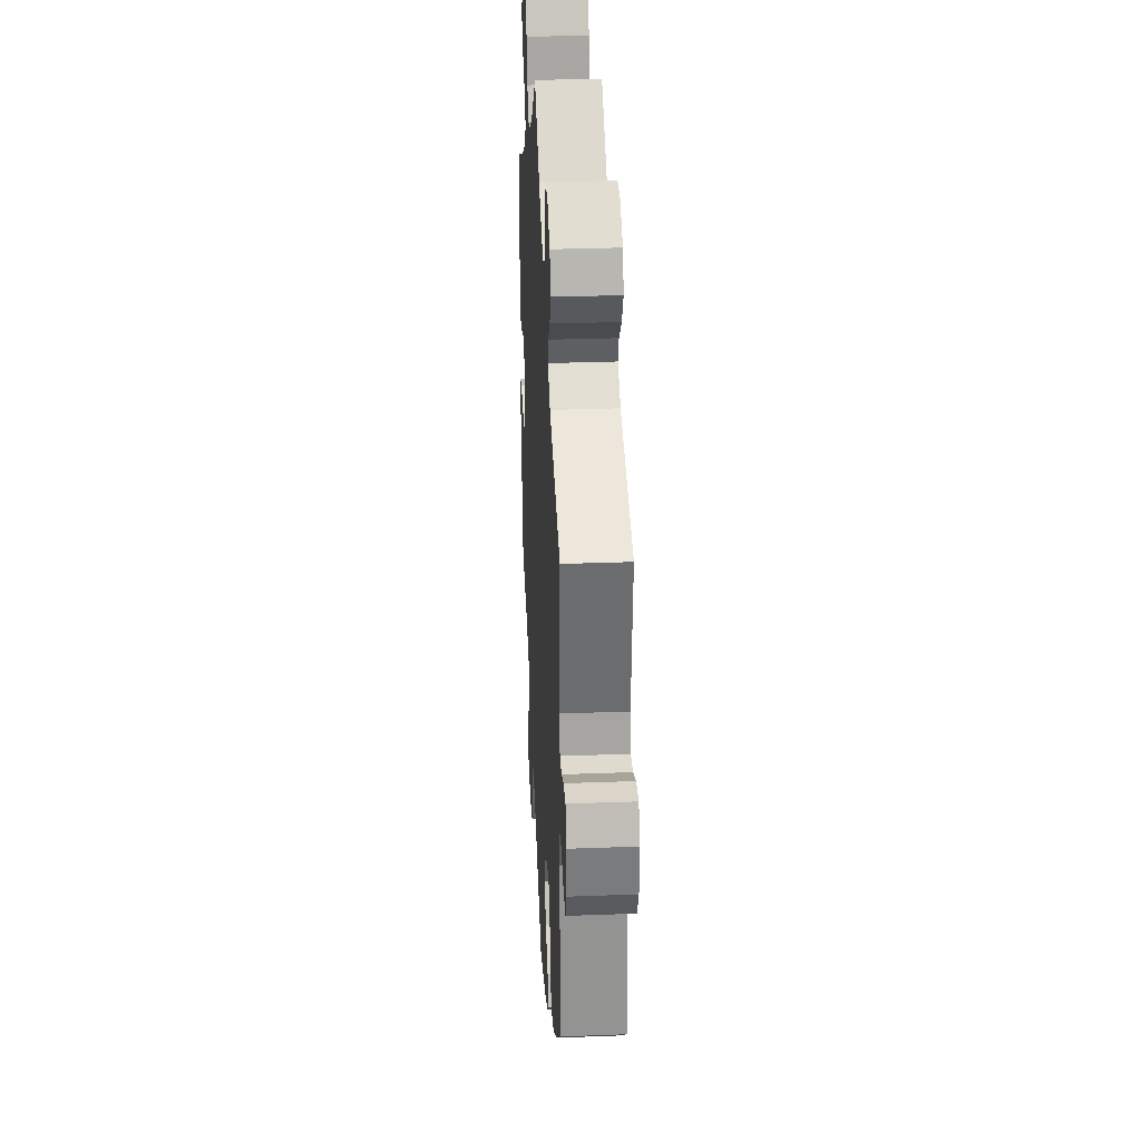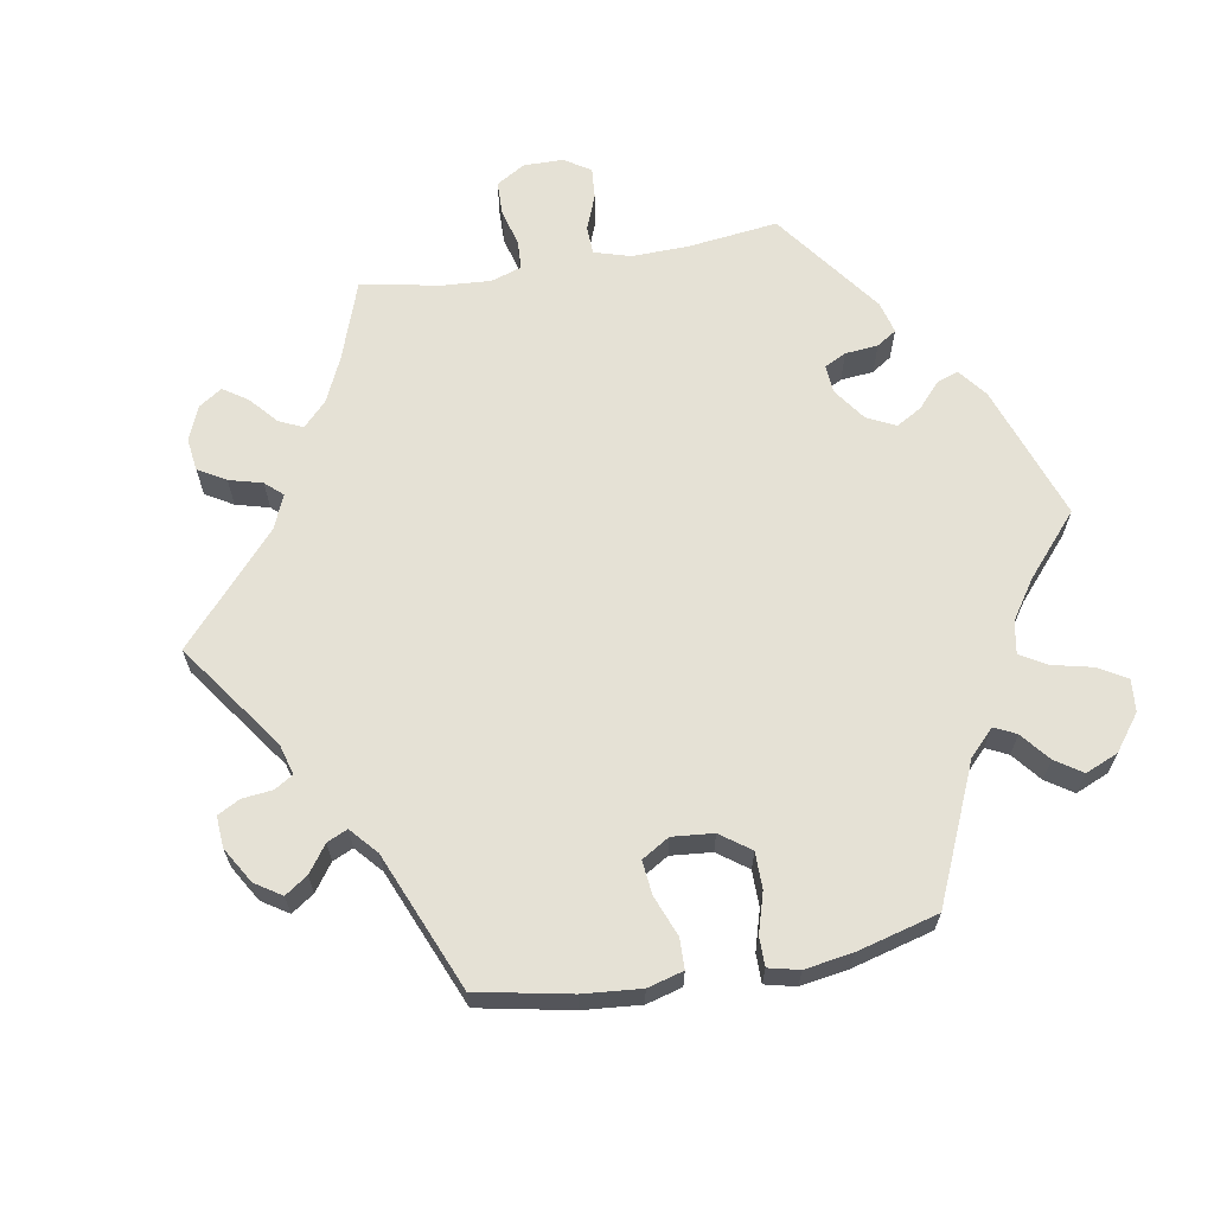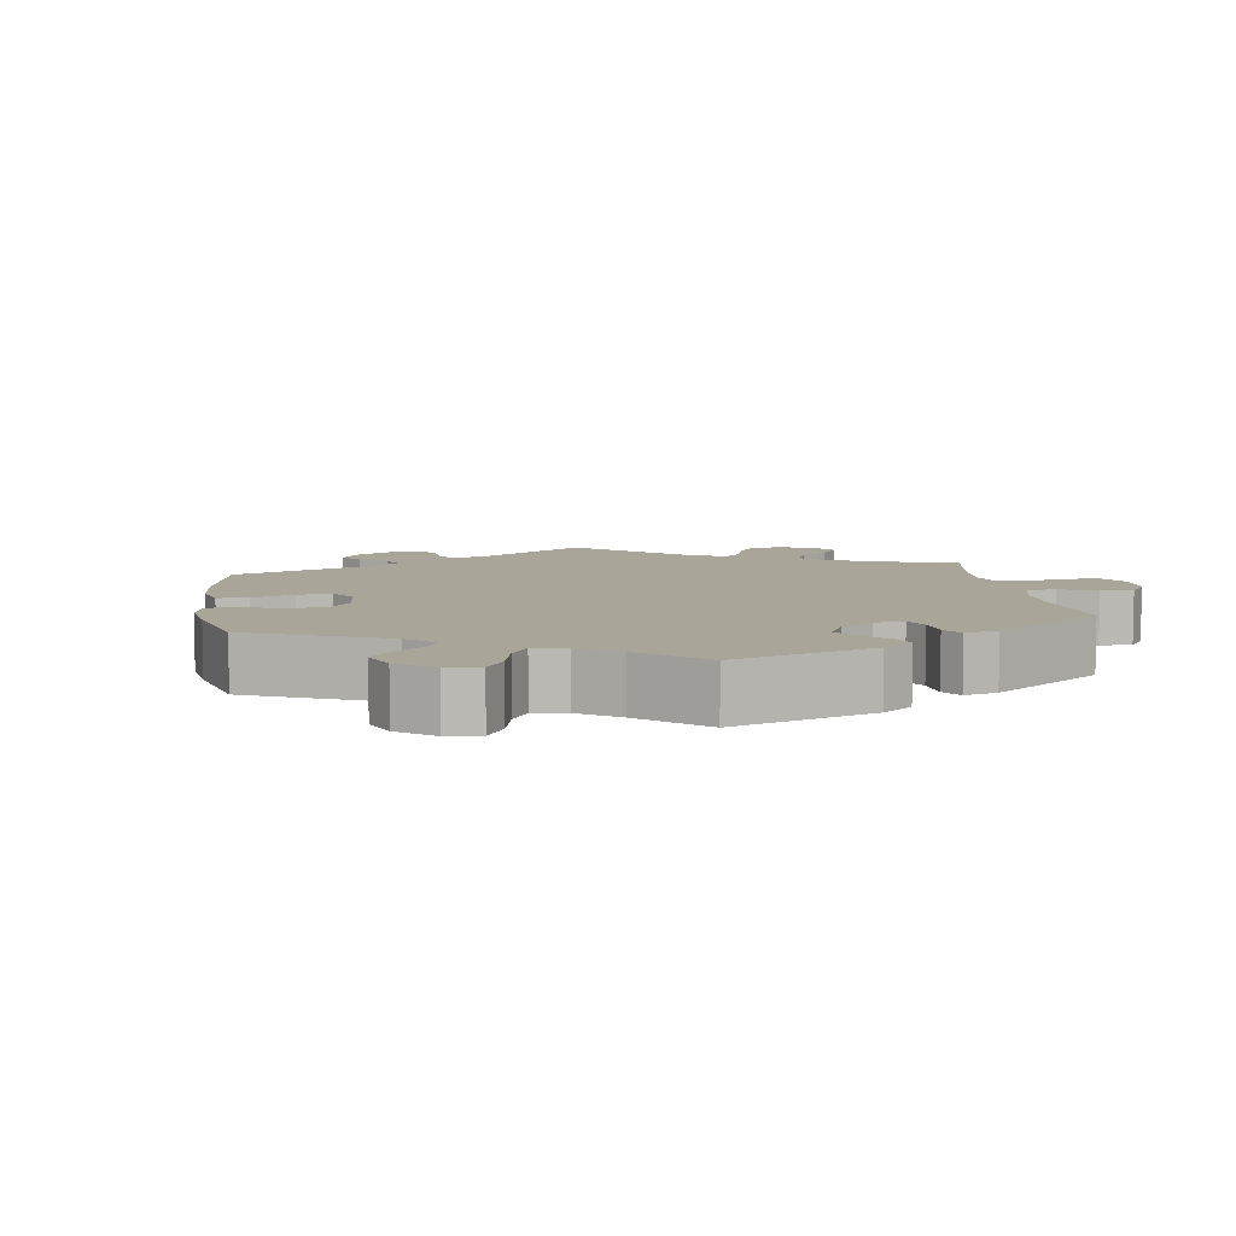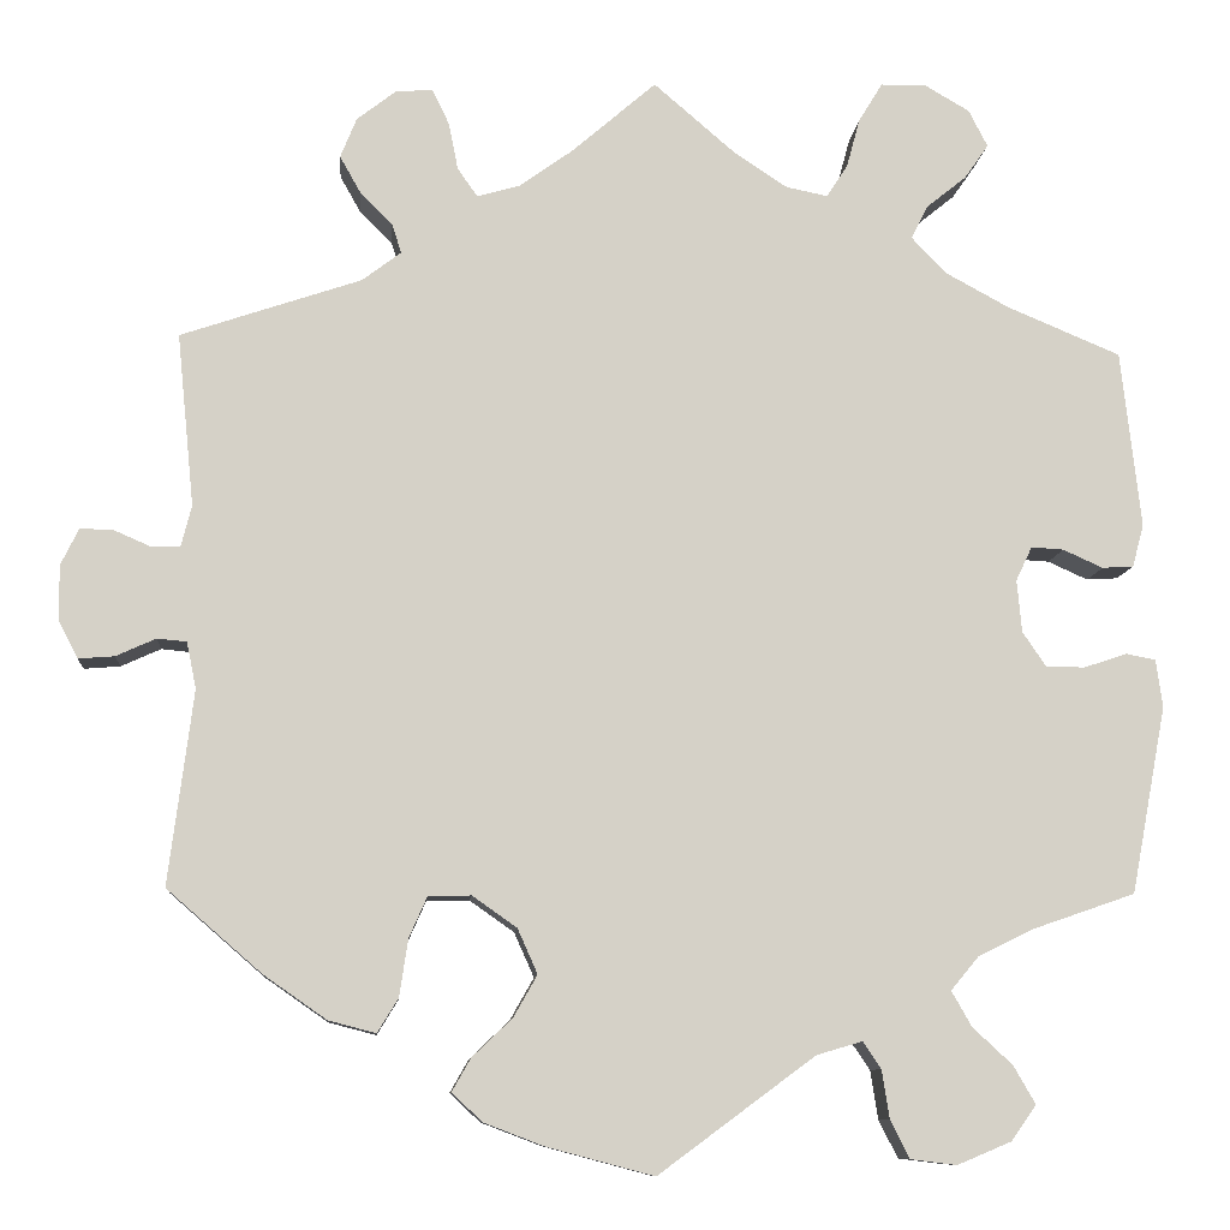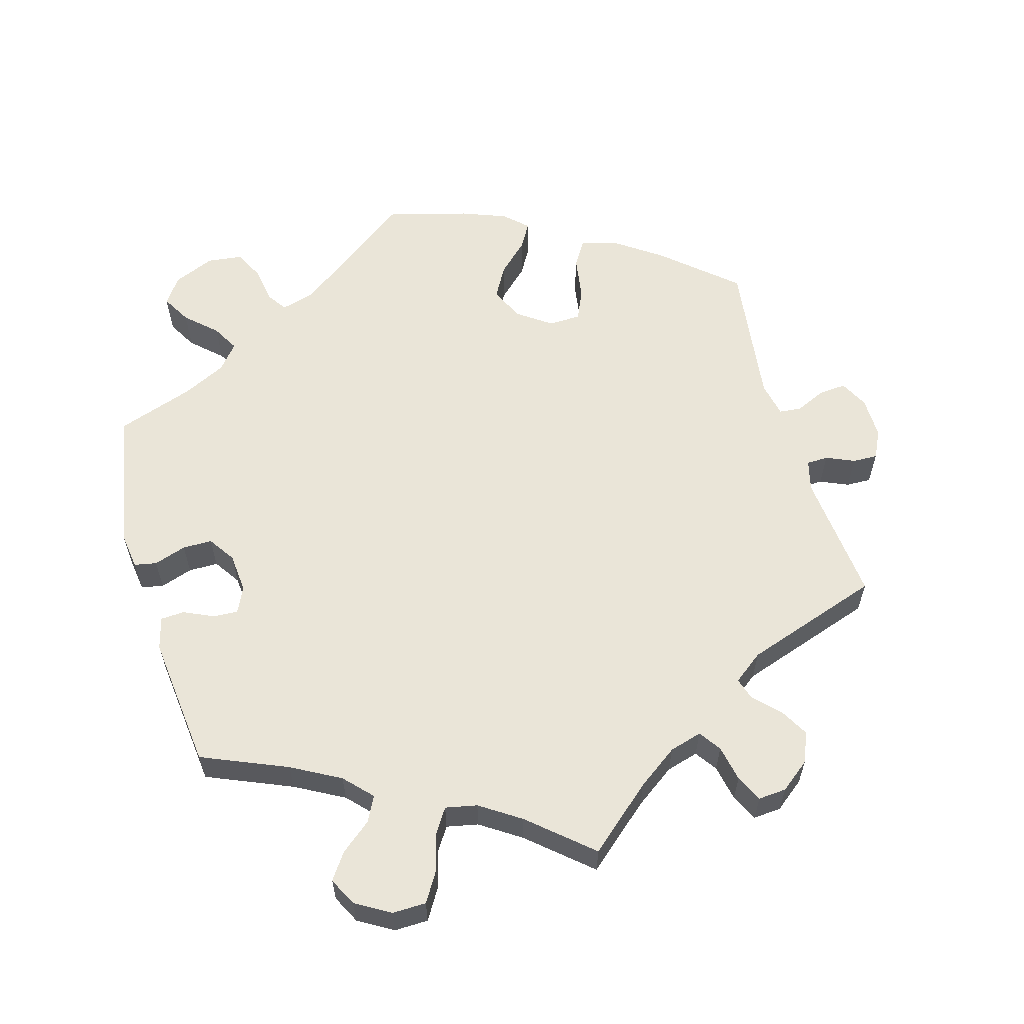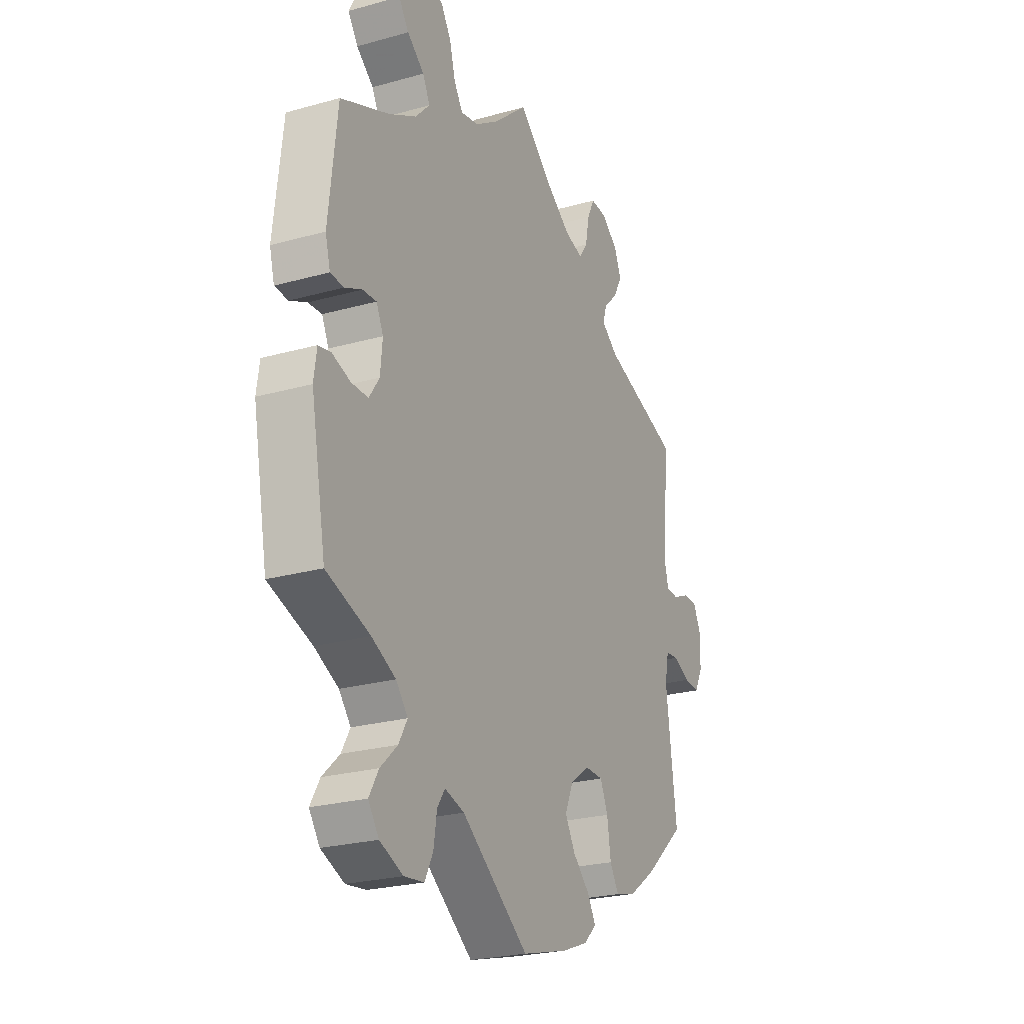
<metadata>
{"format":"obj","ext":"obj","renderer":"f3d","projection":"perspective","resolution":1024,"background":"white","views":[{"elev":31.0,"azim":86.9,"up":"+Z"},{"elev":65.0,"azim":140.2,"up":"+Y"},{"elev":7.4,"azim":-128.3,"up":"+Y"},{"elev":-9.6,"azim":175.3,"up":"+Z"},{"elev":59.4,"azim":-15.9,"up":"+Y"},{"elev":-24.4,"azim":-65.2,"up":"+Z"}]}
</metadata>
<code>
v 0.4 0.07 -0.376
v 0.334 0.07 -0.422
v 0.284 0.07 -0.435
v 0.262 0.07 -0.399
v 0.253 0.07 -0.339
v 0.234 0.07 -0.296
v 0.189 0.07 -0.295
v 0.142 0.07 -0.328
v 0.121 0.07 -0.375
v 0.146 0.07 -0.419
v 0.188 0.07 -0.459
v 0.208 0.07 -0.494
v 0.176 0.07 -0.524
v 0.113 0.07 -0.548
v 0 0.07 -0.578
v -0.165 0.07 -0.456
v -0.213 0.07 -0.442
v -0.232 0.07 -0.47
v -0.24 0.07 -0.521
v -0.26 0.07 -0.561
v -0.309 0.07 -0.567
v -0.366 0.07 -0.543
v -0.392 0.07 -0.506
v -0.369 0.07 -0.466
v -0.327 0.07 -0.427
v -0.306 0.07 -0.39
v -0.335 0.07 -0.355
v -0.394 0.07 -0.326
v -0.501 0.07 -0.289
v -0.538 0.07 -0.092
v -0.531 0.07 -0.042
v -0.5 0.07 -0.036
v -0.455 0.07 -0.051
v -0.414 0.07 -0.051
v -0.389 0.07 -0.014
v -0.384 0.07 0.041
v -0.401 0.07 0.077
v -0.435 0.07 0.075
v -0.477 0.07 0.056
v -0.51 0.07 0.058
v -0.522 0.07 0.103
v -0.501 0.07 0.289
v -0.382 0.07 0.339
v -0.314 0.07 0.376
v -0.278 0.07 0.414
v -0.296 0.07 0.449
v -0.338 0.07 0.483
v -0.363 0.07 0.519
v -0.343 0.07 0.558
v -0.295 0.07 0.586
v -0.248 0.07 0.585
v -0.223 0.07 0.544
v -0.209 0.07 0.492
v -0.187 0.07 0.458
v -0.143 0.07 0.467
v -0.087 0.07 0.504
v -0.001 0.07 0.578
v 0.088 0.07 0.501
v 0.144 0.07 0.461
v 0.189 0.07 0.448
v 0.21 0.07 0.478
v 0.22 0.07 0.528
v 0.238 0.07 0.565
v 0.277 0.07 0.562
v 0.318 0.07 0.53
v 0.335 0.07 0.488
v 0.313 0.07 0.449
v 0.279 0.07 0.415
v 0.269 0.07 0.384
v 0.31 0.07 0.353
v 0.5 0.07 0.289
v 0.482 0.07 0.107
v 0.493 0.07 0.064
v 0.523 0.07 0.063
v 0.562 0.07 0.08
v 0.597 0.07 0.081
v 0.616 0.07 0.042
v 0.615 0.07 -0.016
v 0.595 0.07 -0.055
v 0.557 0.07 -0.052
v 0.515 0.07 -0.033
v 0.484 0.07 -0.036
v 0.474 0.07 -0.085
v 0.5 0.07 -0.289
v 0.4 0 -0.376
v 0.334 0 -0.422
v 0.284 0 -0.435
v 0.262 0 -0.399
v 0.253 0 -0.339
v 0.234 0 -0.296
v 0.189 0 -0.295
v 0.142 0 -0.328
v 0.121 0 -0.375
v 0.146 0 -0.419
v 0.188 0 -0.459
v 0.208 0 -0.494
v 0.176 0 -0.524
v 0.113 0 -0.548
v 0 0 -0.578
v -0.165 0 -0.456
v -0.213 0 -0.442
v -0.232 0 -0.47
v -0.24 0 -0.521
v -0.26 0 -0.561
v -0.309 0 -0.567
v -0.366 0 -0.543
v -0.392 0 -0.506
v -0.369 0 -0.466
v -0.327 0 -0.427
v -0.306 0 -0.39
v -0.335 0 -0.355
v -0.394 0 -0.326
v -0.501 0 -0.289
v -0.538 0 -0.092
v -0.531 0 -0.042
v -0.5 0 -0.036
v -0.455 0 -0.051
v -0.414 0 -0.051
v -0.389 0 -0.014
v -0.384 0 0.041
v -0.401 0 0.077
v -0.435 0 0.075
v -0.477 0 0.056
v -0.51 0 0.058
v -0.522 0 0.103
v -0.501 0 0.289
v -0.382 0 0.339
v -0.314 0 0.376
v -0.278 0 0.414
v -0.296 0 0.449
v -0.338 0 0.483
v -0.363 0 0.519
v -0.343 0 0.558
v -0.295 0 0.586
v -0.248 0 0.585
v -0.223 0 0.544
v -0.209 0 0.492
v -0.187 0 0.458
v -0.143 0 0.467
v -0.087 0 0.504
v -0.001 0 0.578
v 0.088 0 0.501
v 0.144 0 0.461
v 0.189 0 0.448
v 0.21 0 0.478
v 0.22 0 0.528
v 0.238 0 0.565
v 0.277 0 0.562
v 0.318 0 0.53
v 0.335 0 0.488
v 0.313 0 0.449
v 0.279 0 0.415
v 0.269 0 0.384
v 0.31 0 0.353
v 0.5 0 0.289
v 0.482 0 0.107
v 0.493 0 0.064
v 0.523 0 0.063
v 0.562 0 0.08
v 0.597 0 0.081
v 0.616 0 0.042
v 0.615 0 -0.016
v 0.595 0 -0.055
v 0.557 0 -0.052
v 0.515 0 -0.033
v 0.484 0 -0.036
v 0.474 0 -0.085
v 0.5 0 -0.289
f 83 84 1 2
f 82 83 2 3
f 78 79 80 81
f 78 81 82
f 77 78 82
f 74 75 76 77
f 73 74 77 82
f 72 73 82 3
f 70 71 72 3
f 65 66 67 68
f 63 64 65 68
f 61 62 63 68
f 60 61 68 69
f 59 60 69
f 56 57 58
f 55 56 58 59
f 54 55 59 69
f 50 51 52 53
f 50 53 54
f 49 50 54
f 46 47 48 49
f 45 46 49 54
f 44 45 54 69
f 40 41 42 43
f 38 39 40 43
f 37 38 43 44
f 36 37 44 69
f 30 31 32 33
f 28 29 30 33
f 27 28 33 34
f 26 27 34 35
f 22 23 24 25
f 22 25 26
f 21 22 26
f 18 19 20 21
f 17 18 21 26
f 16 17 26 35
f 10 11 12 13
f 9 10 13 14
f 70 3 4 5
f 70 5 6
f 69 70 6 7
f 36 69 7 8
f 35 36 8 9
f 15 16 35
f 9 14 15 35
f 86 85 168 167
f 87 86 167 166
f 165 164 163 162
f 166 165 162
f 166 162 161
f 161 160 159 158
f 166 161 158 157
f 87 166 157 156
f 87 156 155 154
f 152 151 150 149
f 152 149 148 147
f 152 147 146 145
f 153 152 145 144
f 153 144 143
f 142 141 140
f 143 142 140 139
f 153 143 139 138
f 137 136 135 134
f 138 137 134
f 138 134 133
f 133 132 131 130
f 138 133 130 129
f 153 138 129 128
f 127 126 125 124
f 127 124 123 122
f 128 127 122 121
f 153 128 121 120
f 117 116 115 114
f 117 114 113 112
f 118 117 112 111
f 119 118 111 110
f 109 108 107 106
f 110 109 106
f 110 106 105
f 105 104 103 102
f 110 105 102 101
f 119 110 101 100
f 97 96 95 94
f 98 97 94 93
f 89 88 87 154
f 90 89 154
f 91 90 154 153
f 92 91 153 120
f 93 92 120 119
f 119 100 99
f 119 99 98 93
f 1 85 86 2
f 2 86 87 3
f 3 87 88 4
f 4 88 89 5
f 5 89 90 6
f 6 90 91 7
f 7 91 92 8
f 8 92 93 9
f 9 93 94 10
f 10 94 95 11
f 11 95 96 12
f 12 96 97 13
f 13 97 98 14
f 14 98 99 15
f 15 99 100 16
f 16 100 101 17
f 17 101 102 18
f 18 102 103 19
f 19 103 104 20
f 20 104 105 21
f 21 105 106 22
f 22 106 107 23
f 23 107 108 24
f 24 108 109 25
f 25 109 110 26
f 26 110 111 27
f 27 111 112 28
f 28 112 113 29
f 29 113 114 30
f 30 114 115 31
f 31 115 116 32
f 32 116 117 33
f 33 117 118 34
f 34 118 119 35
f 35 119 120 36
f 36 120 121 37
f 37 121 122 38
f 38 122 123 39
f 39 123 124 40
f 40 124 125 41
f 41 125 126 42
f 42 126 127 43
f 43 127 128 44
f 44 128 129 45
f 45 129 130 46
f 46 130 131 47
f 47 131 132 48
f 48 132 133 49
f 49 133 134 50
f 50 134 135 51
f 51 135 136 52
f 52 136 137 53
f 53 137 138 54
f 54 138 139 55
f 55 139 140 56
f 56 140 141 57
f 57 141 142 58
f 58 142 143 59
f 59 143 144 60
f 60 144 145 61
f 61 145 146 62
f 62 146 147 63
f 63 147 148 64
f 64 148 149 65
f 65 149 150 66
f 66 150 151 67
f 67 151 152 68
f 68 152 153 69
f 69 153 154 70
f 70 154 155 71
f 71 155 156 72
f 72 156 157 73
f 73 157 158 74
f 74 158 159 75
f 75 159 160 76
f 76 160 161 77
f 77 161 162 78
f 78 162 163 79
f 79 163 164 80
f 80 164 165 81
f 81 165 166 82
f 82 166 167 83
f 83 167 168 84
f 84 168 85 1

</code>
